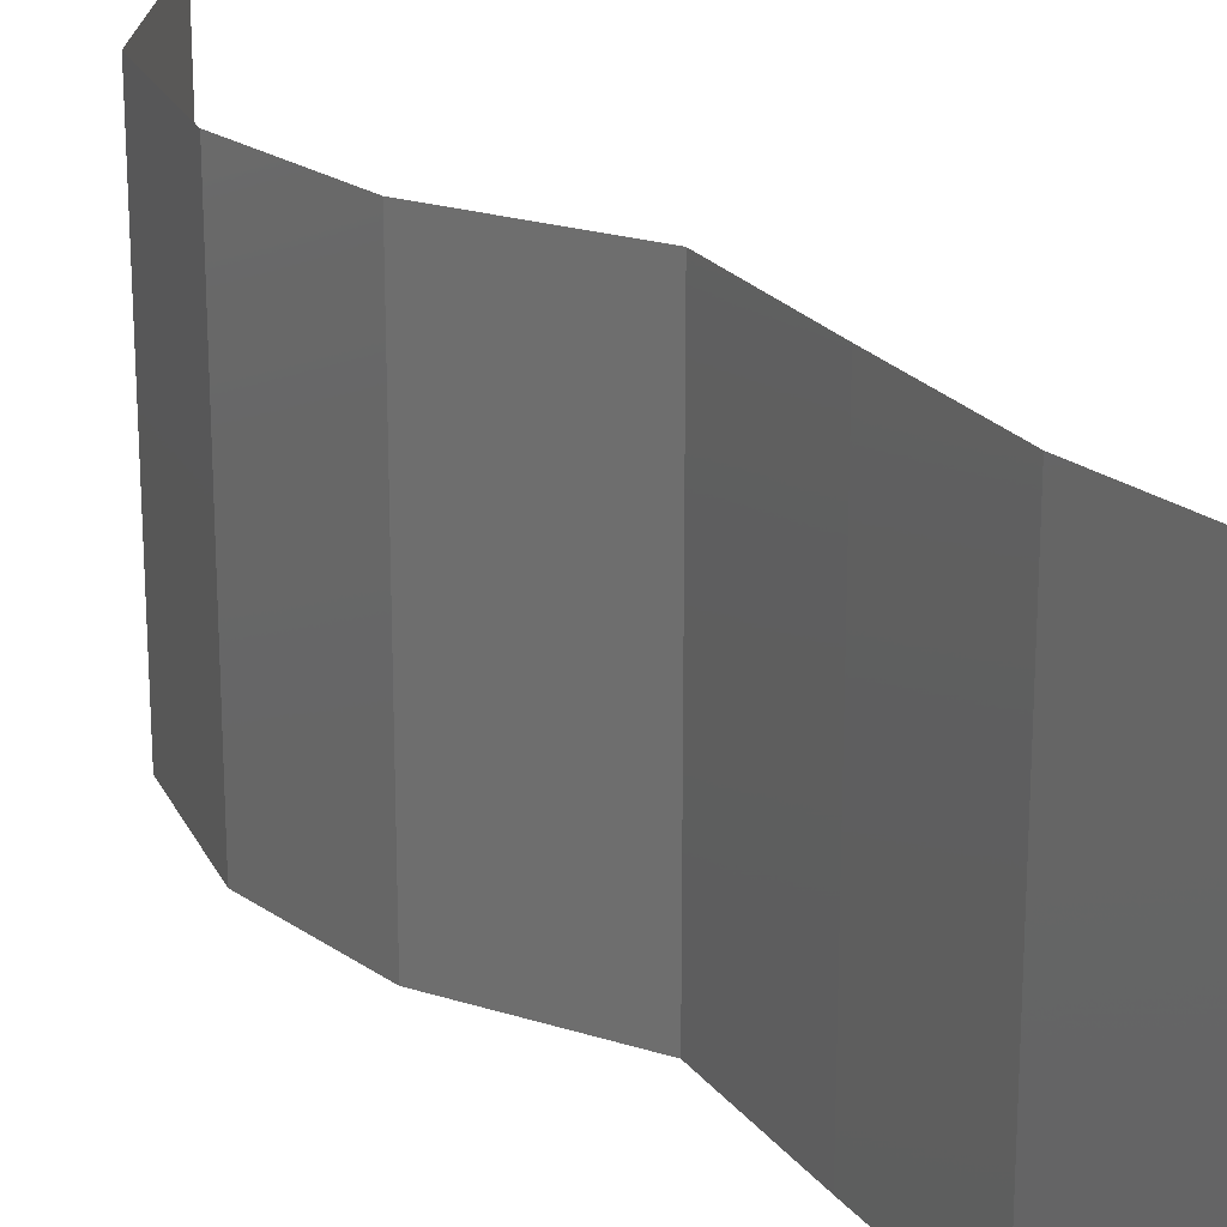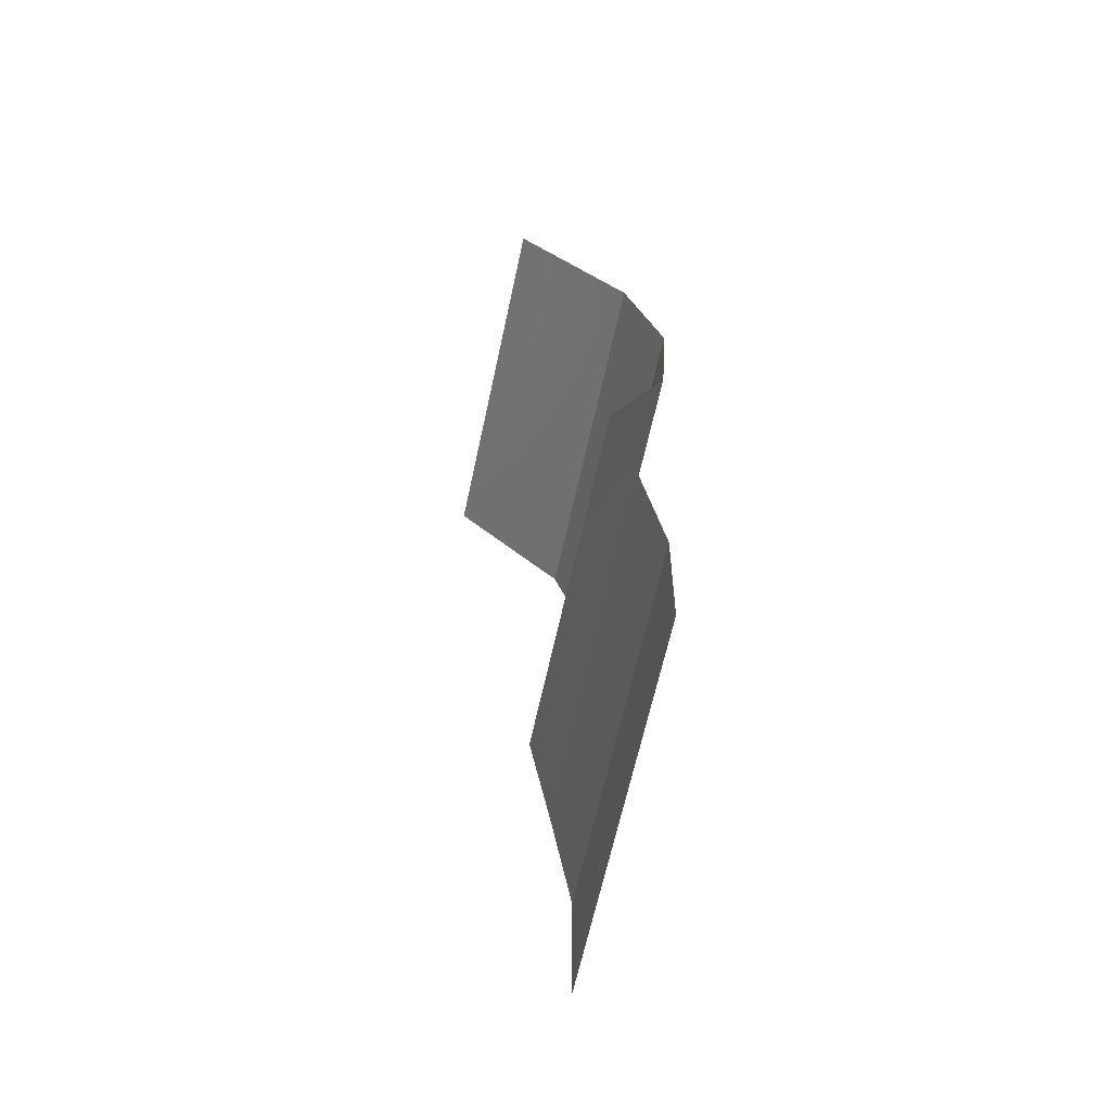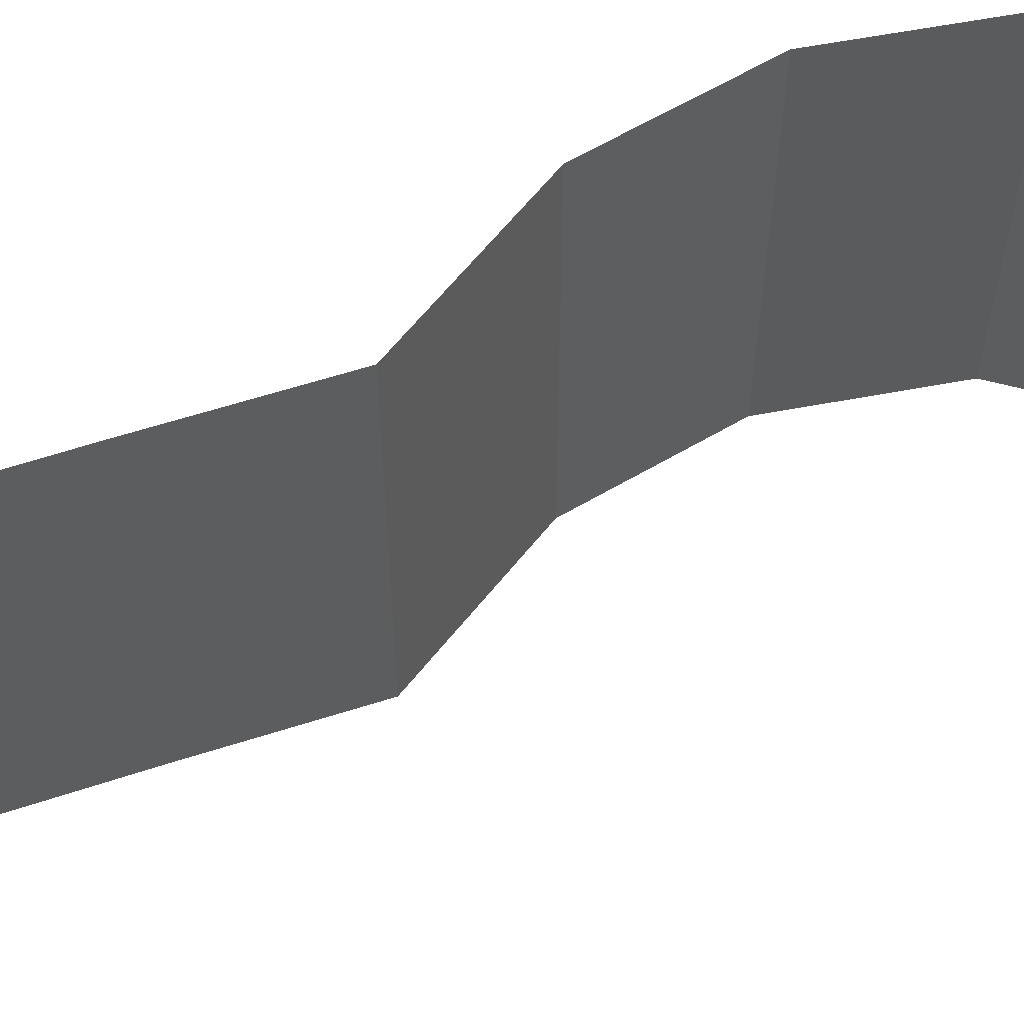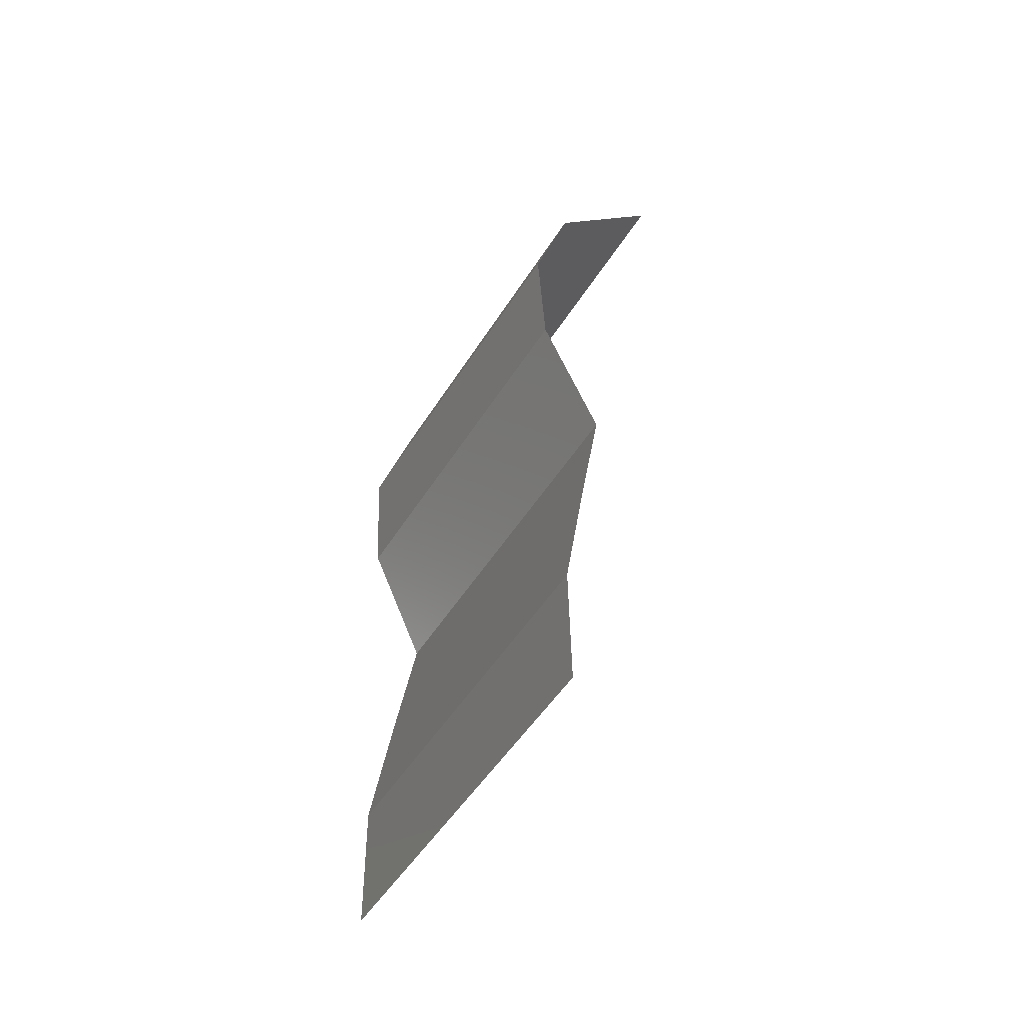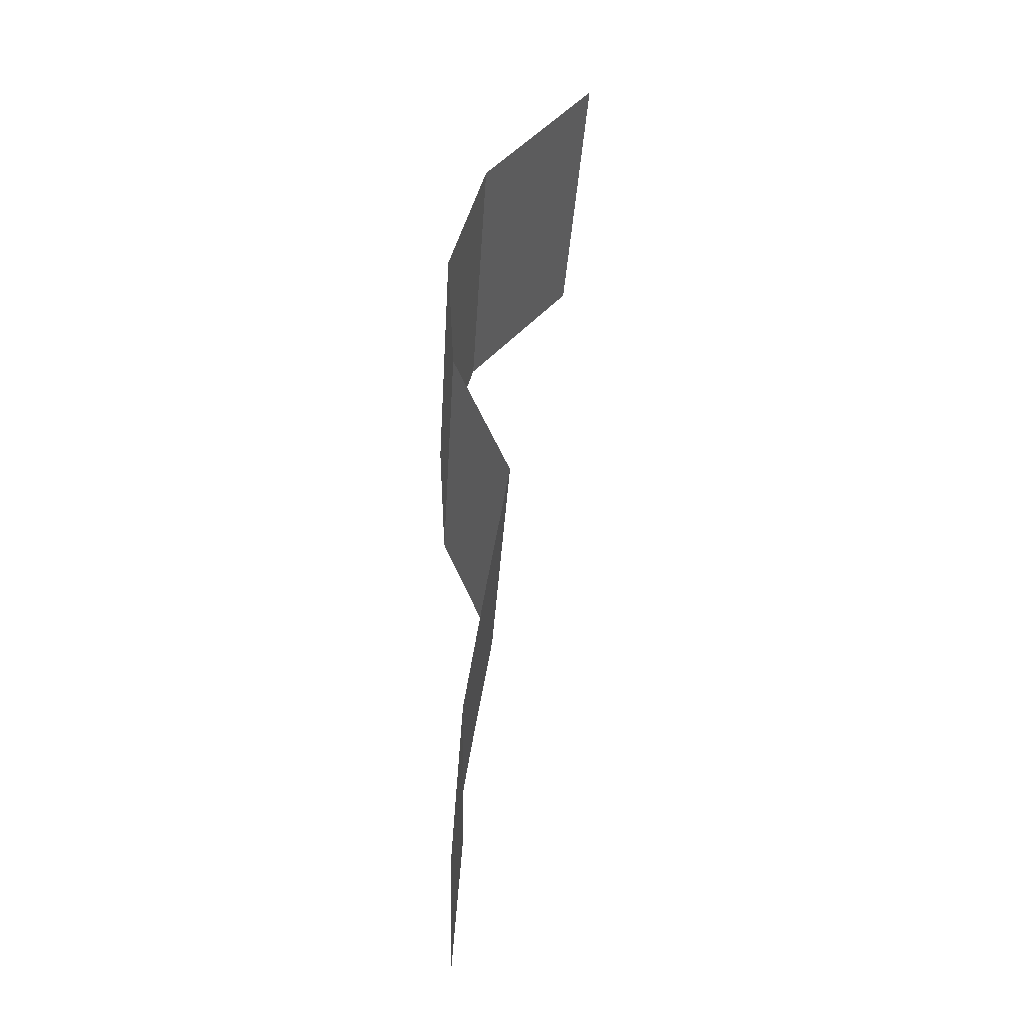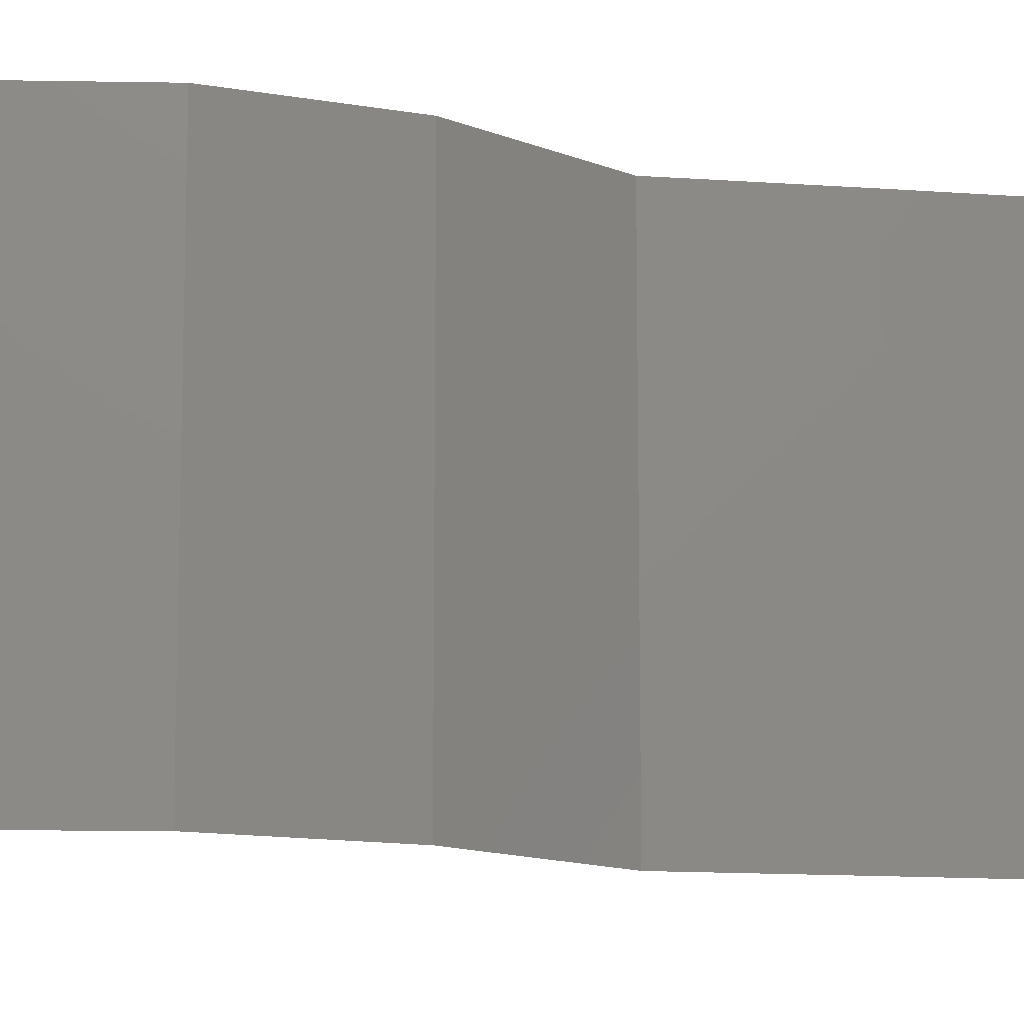
<metadata>
{"format":"stl","ext":"stl","renderer":"f3d","projection":"perspective","resolution":1024,"background":"white","views":[{"elev":22.6,"azim":-37.1,"up":"+Z"},{"elev":-64.3,"azim":167.8,"up":"+Y"},{"elev":62.2,"azim":62.5,"up":"+Z"},{"elev":-51.7,"azim":-31.4,"up":"+Y"},{"elev":-31.9,"azim":-3.3,"up":"+Y"},{"elev":-12.7,"azim":-109.2,"up":"+Z"}]}
</metadata>
<code>
# stl→obj: 38 verts, 56 faces
v 0.02706 0.04941 0
v 0.02706 0.04941 0.01
v 0.03026 0.05294 0.005
v 0.03346 0.05647 0.02
v 0.03346 0.05647 0.01
v 0.03026 0.05294 0.015
v 0.03346 0.05647 0
v 0.02706 0.04941 0.02
v 0.02493 0.04235 0.01
v 0.026 0.04588 0.005
v 0.02493 0.04235 0.02
v 0.026 0.04588 0.015
v 0.02493 0.04235 0
v 0.02534 0.03529 0.01
v 0.02514 0.03882 0.005
v 0.02514 0.03882 0.015
v 0.02534 0.03529 0.02
v 0.02534 0.03529 0
v 0.02693 0.03177 0.015
v 0.02851 0.02824 0
v 0.02851 0.02824 0.01
v 0.02693 0.03177 0.005
v 0.02851 0.02824 0.02
v 0.02732 0.02118 0
v 0.02791 0.02471 0.005
v 0.02732 0.02118 0.02
v 0.02791 0.02471 0.015
v 0.02732 0.02118 0.01
v 0.02619 0.01412 0.01
v 0.02676 0.01765 0.005
v 0.02676 0.01765 0.015
v 0.02619 0.01412 0
v 0.02619 0.01412 0.02
v 0.02629 0.007059 0.01
v 0.02624 0.01059 0.005
v 0.02624 0.01059 0.015
v 0.02629 0.007059 0
v 0.02629 0.007059 0.02
f 1 2 3
f 4 5 6
f 5 7 3
f 2 8 6
f 5 2 6
f 7 1 3
f 2 5 3
f 8 4 6
f 9 2 10
f 11 8 12
f 1 13 10
f 2 9 12
f 2 1 10
f 8 2 12
f 13 9 10
f 9 11 12
f 14 9 15
f 9 14 16
f 17 11 16
f 13 18 15
f 9 13 15
f 11 9 16
f 18 14 15
f 14 17 16
f 17 14 19
f 20 21 22
f 14 18 22
f 21 23 19
f 18 20 22
f 23 17 19
f 14 21 19
f 21 14 22
f 20 24 25
f 26 23 27
f 28 21 25
f 21 28 27
f 21 20 25
f 23 21 27
f 24 28 25
f 28 26 27
f 29 28 30
f 28 29 31
f 24 32 30
f 33 26 31
f 28 24 30
f 26 28 31
f 32 29 30
f 29 33 31
f 34 29 35
f 29 34 36
f 32 37 35
f 38 33 36
f 29 32 35
f 33 29 36
f 37 34 35
f 34 38 36

</code>
